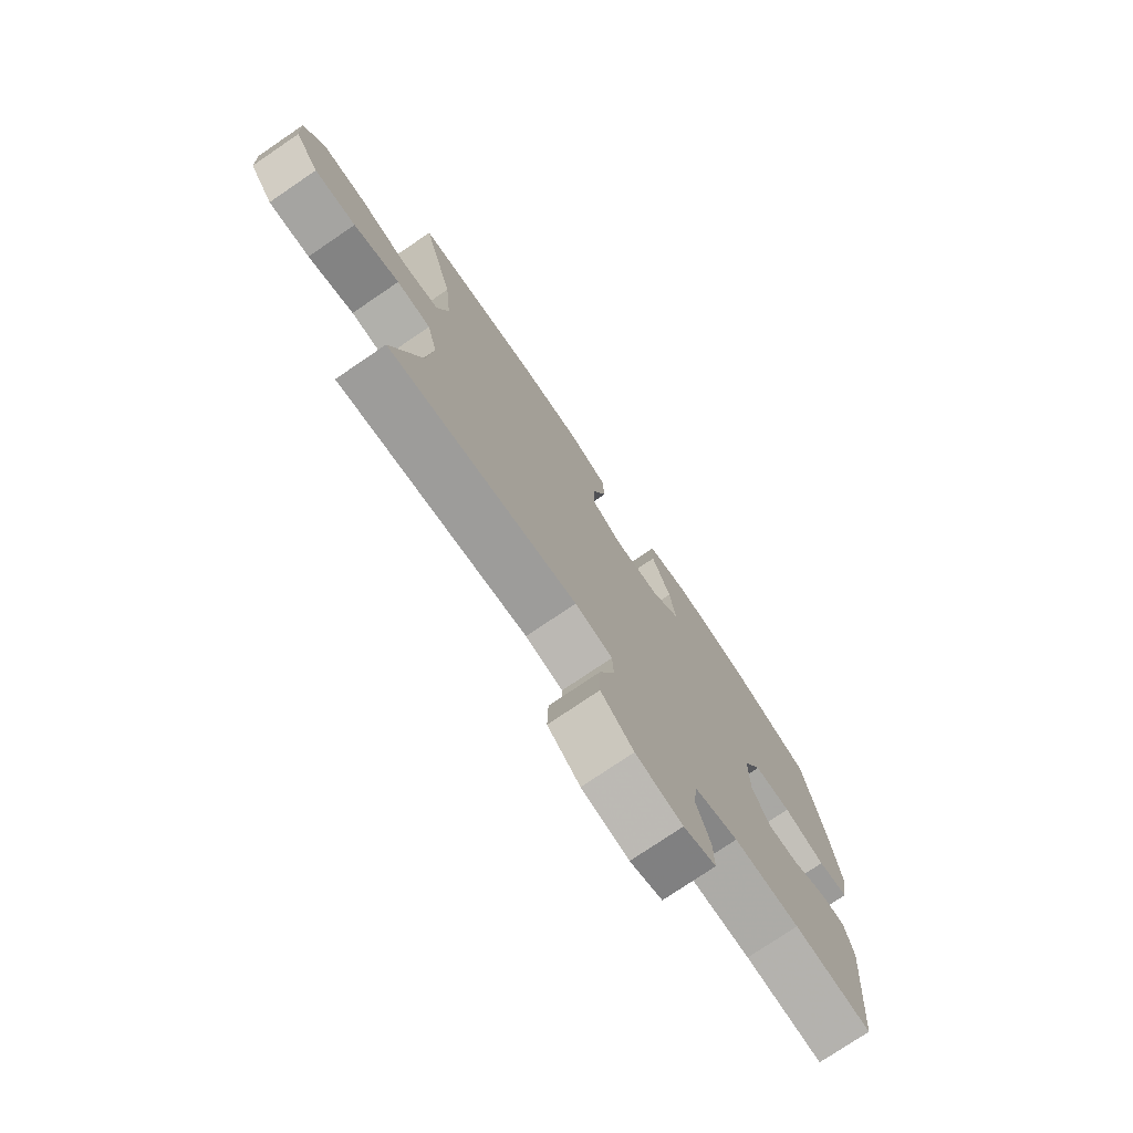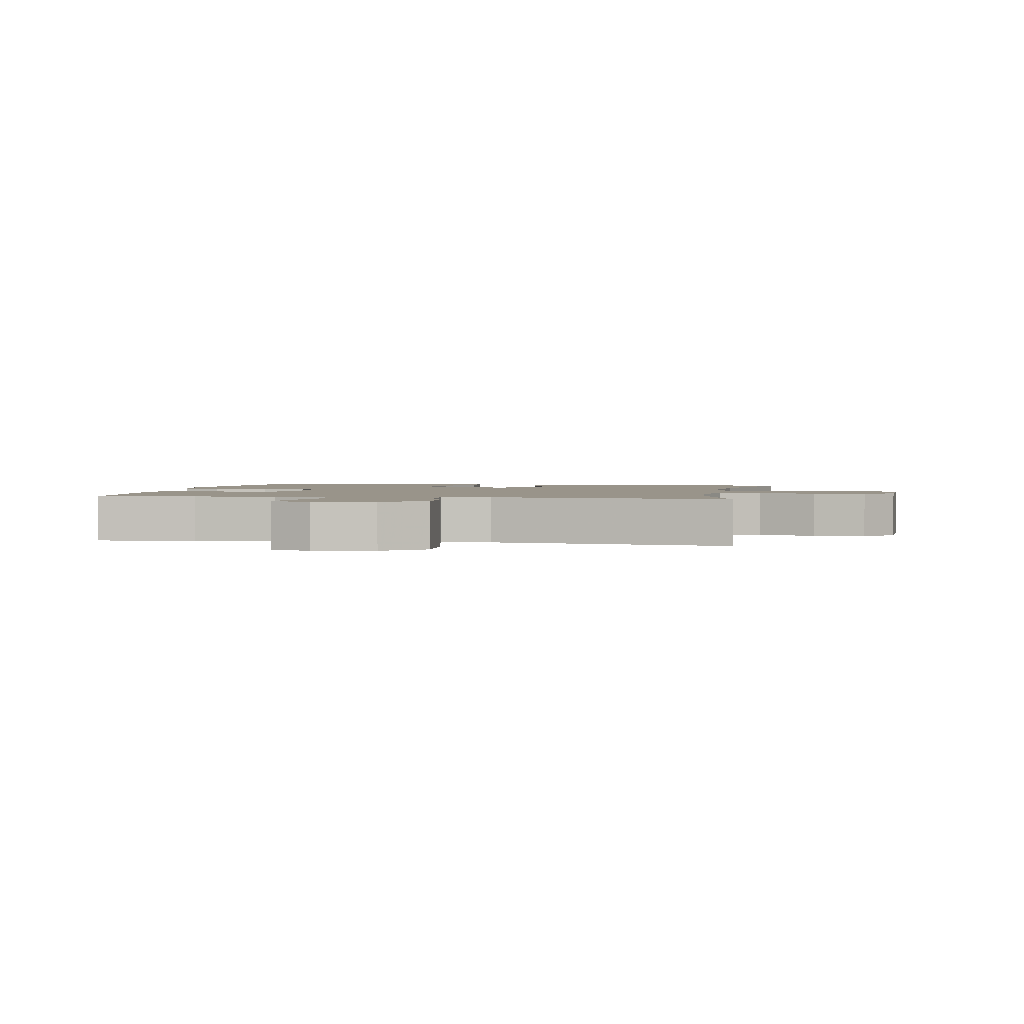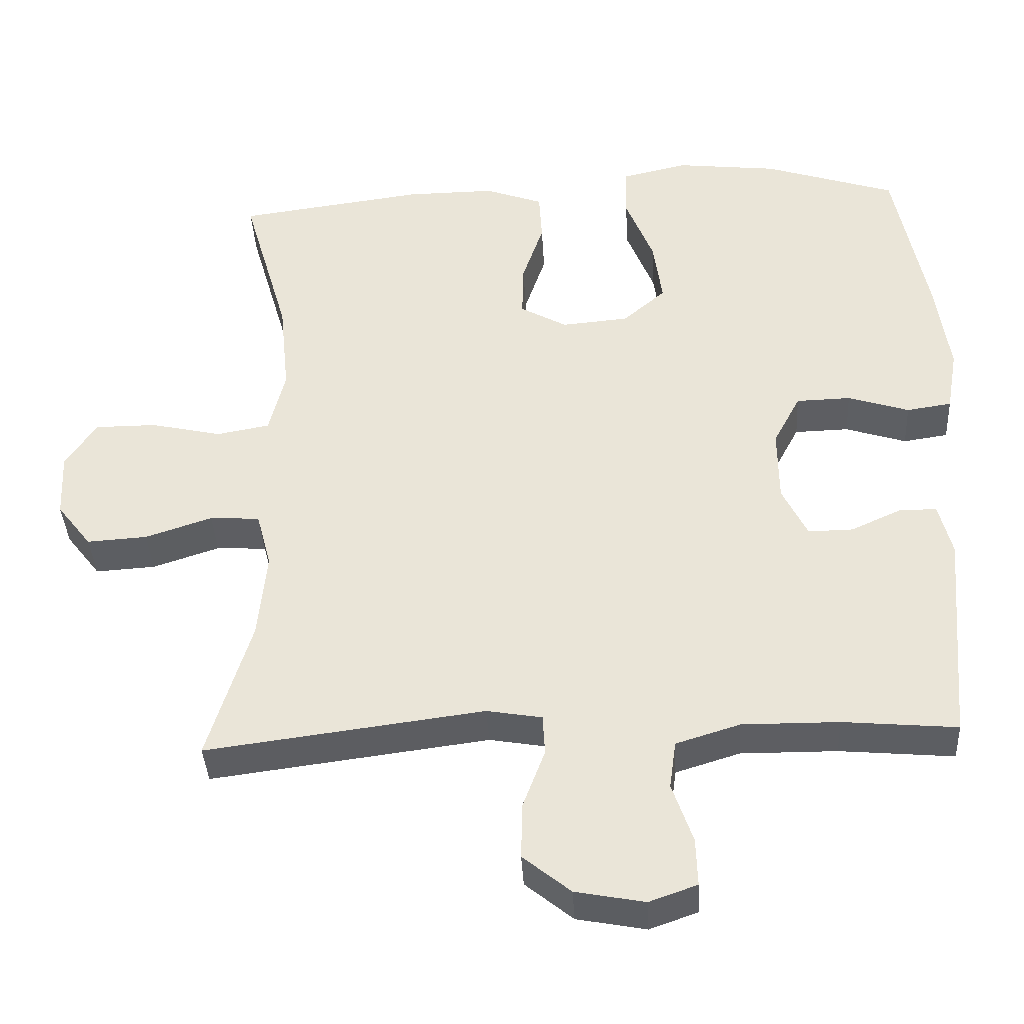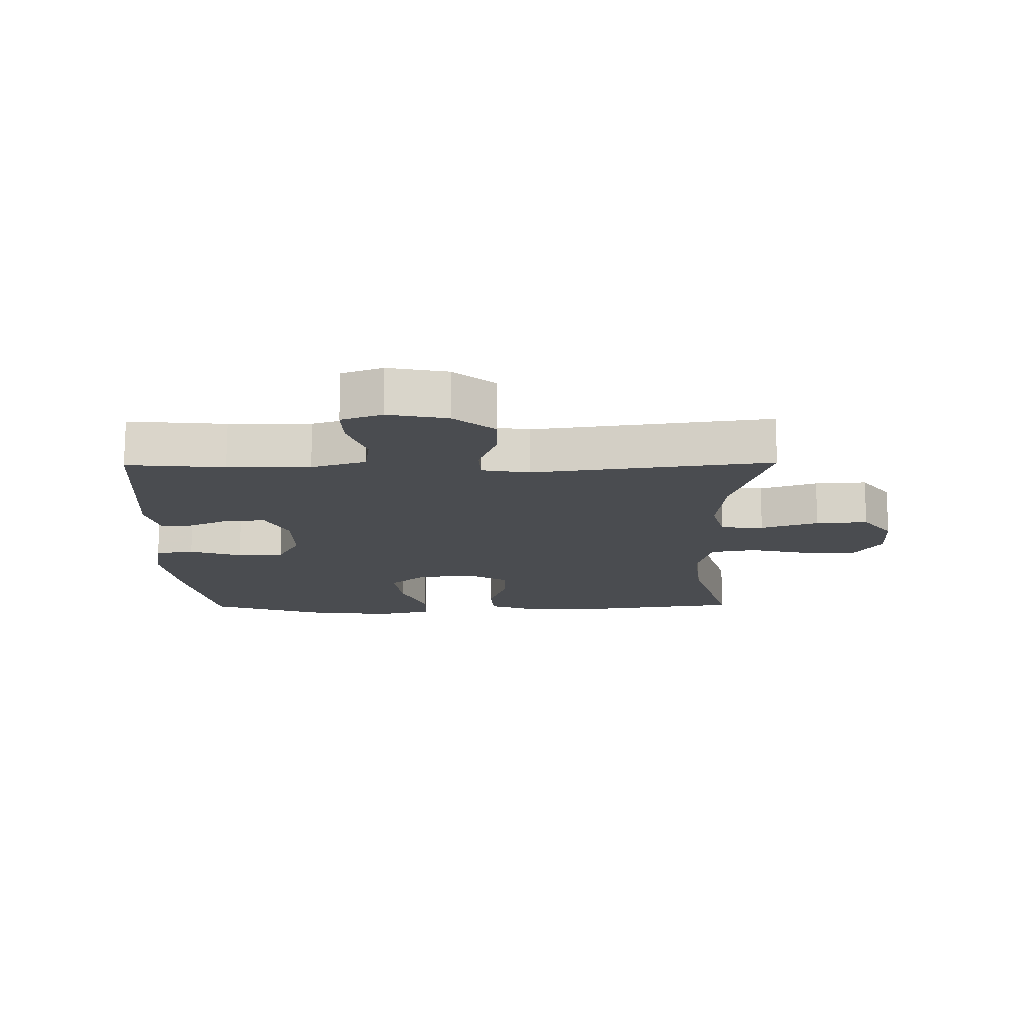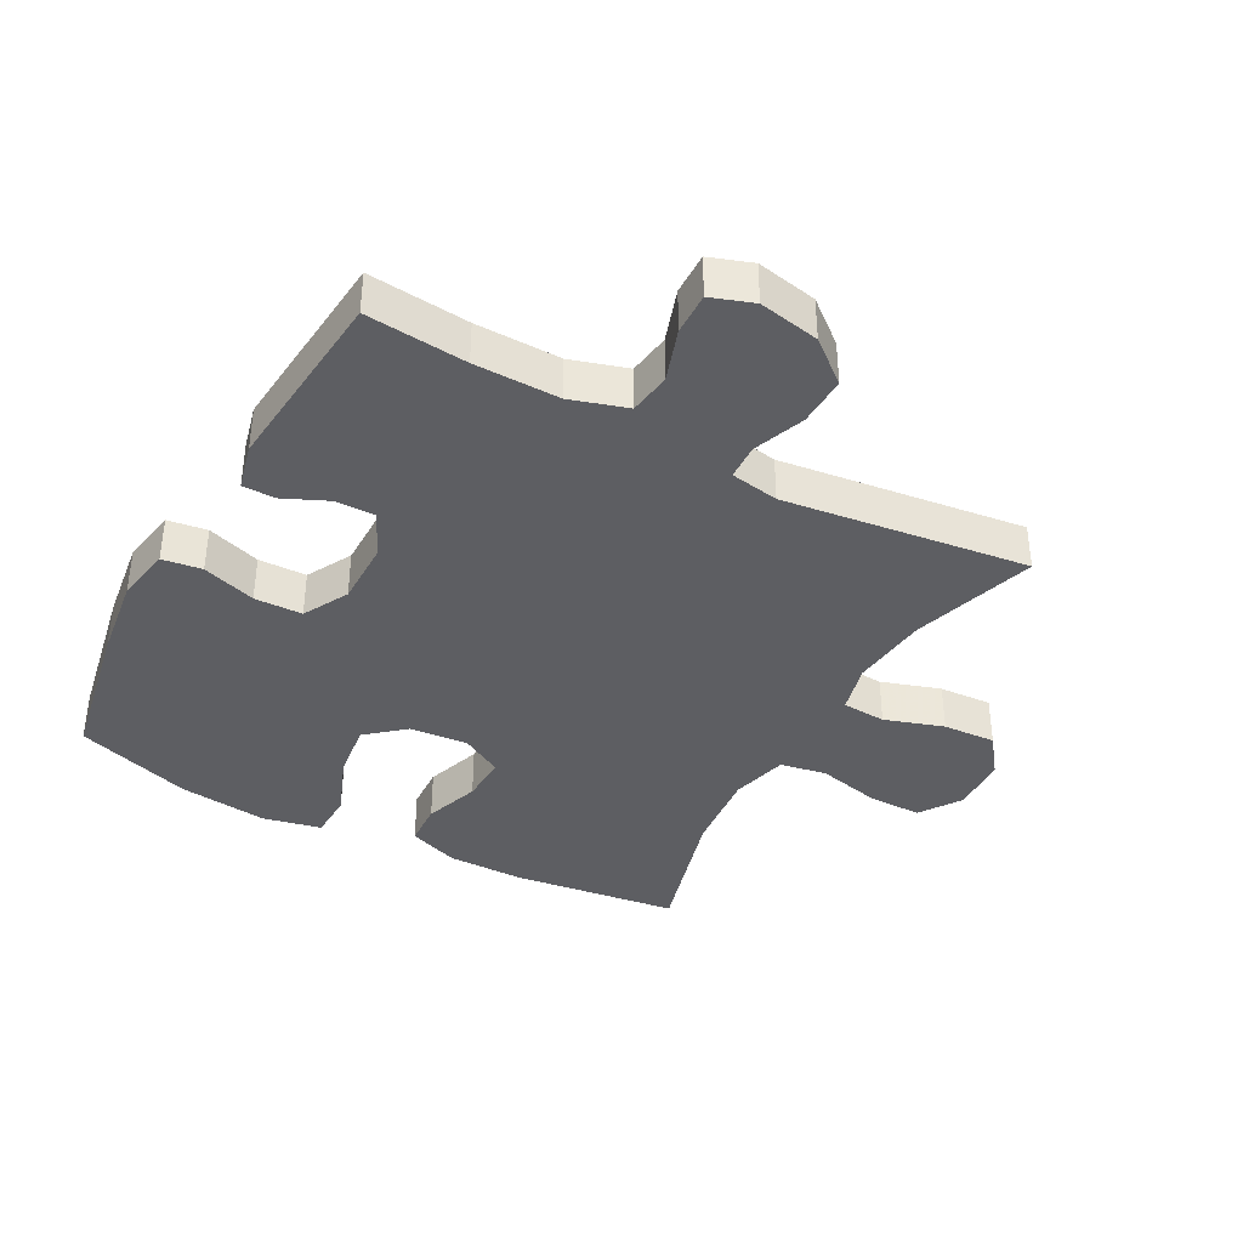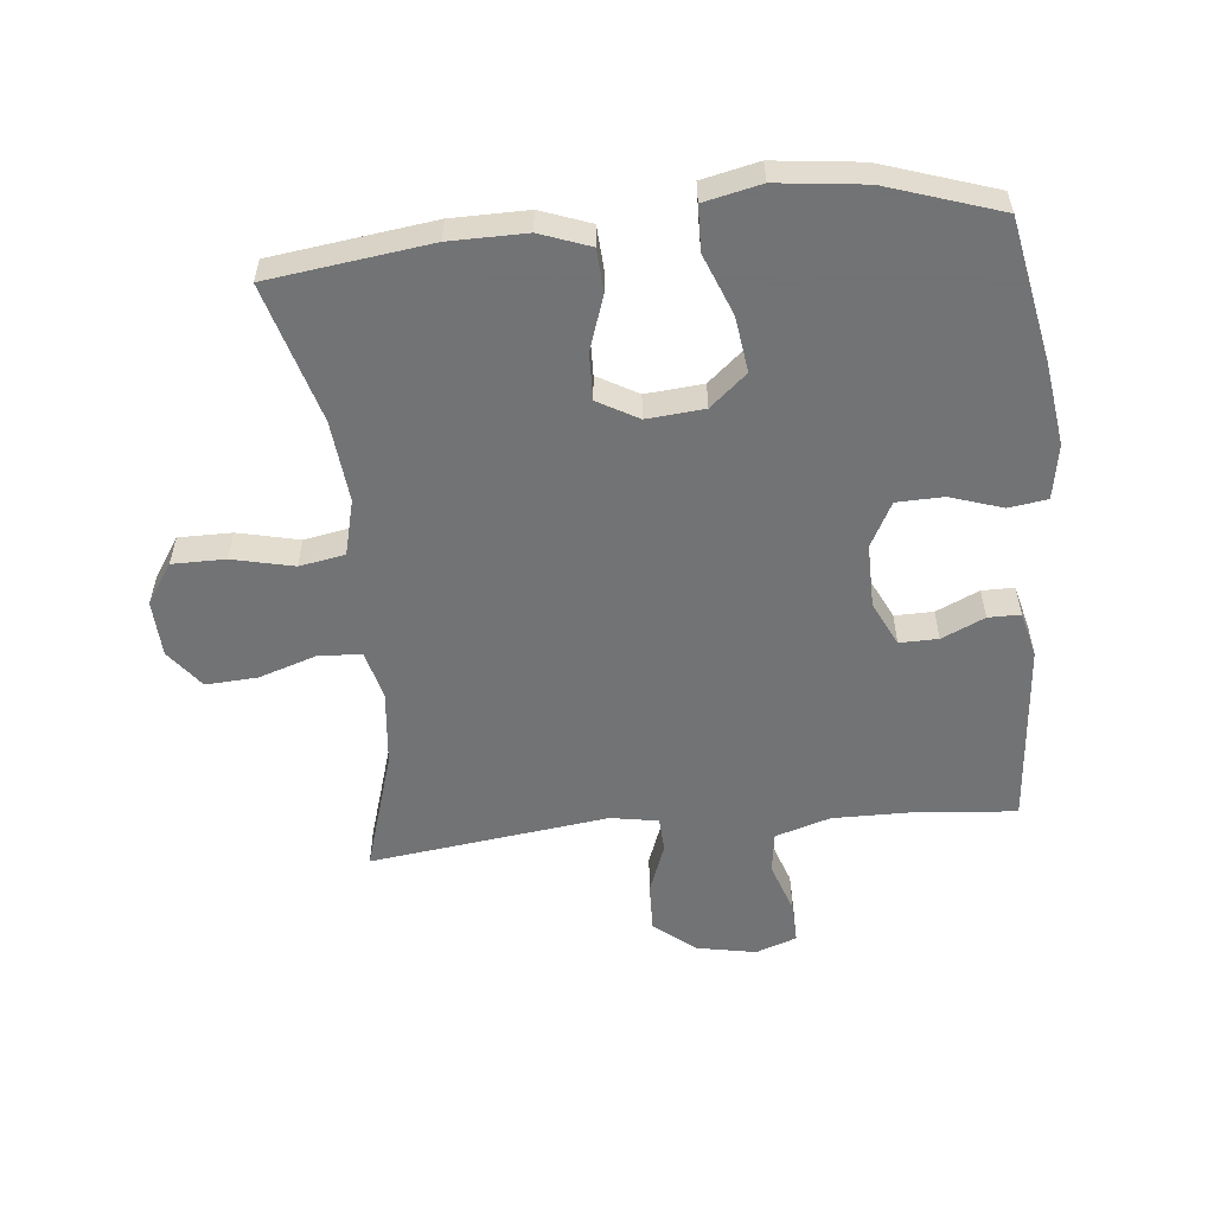
<metadata>
{"format":"obj","ext":"obj","renderer":"f3d","projection":"perspective","resolution":1024,"background":"white","views":[{"elev":-76.0,"azim":-55.8,"up":"+Z"},{"elev":1.9,"azim":-169.7,"up":"+Y"},{"elev":-38.5,"azim":3.2,"up":"+Z"},{"elev":-15.1,"azim":-179.2,"up":"+Y"},{"elev":-38.4,"azim":151.2,"up":"+Y"},{"elev":-55.7,"azim":5.7,"up":"+Y"}]}
</metadata>
<code>
v -0.5 0.07 0.5
v -0.245 0.07 0.534
v -0.124 0.07 0.535
v -0.045 0.07 0.506
v -0.041 0.07 0.438
v -0.07 0.07 0.352
v -0.072 0.07 0.278
v -0.008 0.07 0.242
v 0.083 0.07 0.25
v 0.141 0.07 0.3
v 0.129 0.07 0.388
v 0.091 0.07 0.484
v 0.093 0.07 0.555
v 0.183 0.07 0.575
v 0.321 0.07 0.559
v 0.5 0.07 0.5
v 0.544 0.07 0.273
v 0.562 0.07 0.144
v 0.547 0.07 0.058
v 0.486 0.07 0.049
v 0.403 0.07 0.076
v 0.329 0.07 0.074
v 0.292 0.07 0.004
v 0.293 0.07 -0.097
v 0.327 0.07 -0.167
v 0.388 0.07 -0.166
v 0.456 0.07 -0.135
v 0.507 0.07 -0.135
v 0.525 0.07 -0.207
v 0.5 0.07 -0.5
v 0.345 0.07 -0.486
v 0.214 0.07 -0.485
v 0.127 0.07 -0.512
v 0.118 0.07 -0.577
v 0.146 0.07 -0.659
v 0.148 0.07 -0.724
v 0.083 0.07 -0.747
v -0.011 0.07 -0.729
v -0.076 0.07 -0.676
v -0.074 0.07 -0.599
v -0.044 0.07 -0.519
v -0.047 0.07 -0.464
v -0.122 0.07 -0.451
v -0.5 0.07 -0.5
v -0.441 0.07 -0.307
v -0.429 0.07 -0.187
v -0.449 0.07 -0.11
v -0.517 0.07 -0.106
v -0.608 0.07 -0.136
v -0.69 0.07 -0.141
v -0.737 0.07 -0.08
v -0.741 0.07 0.009
v -0.699 0.07 0.073
v -0.615 0.07 0.073
v -0.518 0.07 0.051
v -0.446 0.07 0.064
v -0.424 0.07 0.152
v -0.437 0.07 0.281
v -0.5 0 0.5
v -0.245 0 0.534
v -0.124 0 0.535
v -0.045 0 0.506
v -0.041 0 0.438
v -0.07 0 0.352
v -0.072 0 0.278
v -0.008 0 0.242
v 0.083 0 0.25
v 0.141 0 0.3
v 0.129 0 0.388
v 0.091 0 0.484
v 0.093 0 0.555
v 0.183 0 0.575
v 0.321 0 0.559
v 0.5 0 0.5
v 0.544 0 0.273
v 0.562 0 0.144
v 0.547 0 0.058
v 0.486 0 0.049
v 0.403 0 0.076
v 0.329 0 0.074
v 0.292 0 0.004
v 0.293 0 -0.097
v 0.327 0 -0.167
v 0.388 0 -0.166
v 0.456 0 -0.135
v 0.507 0 -0.135
v 0.525 0 -0.207
v 0.5 0 -0.5
v 0.345 0 -0.486
v 0.214 0 -0.485
v 0.127 0 -0.512
v 0.118 0 -0.577
v 0.146 0 -0.659
v 0.148 0 -0.724
v 0.083 0 -0.747
v -0.011 0 -0.729
v -0.076 0 -0.676
v -0.074 0 -0.599
v -0.044 0 -0.519
v -0.047 0 -0.464
v -0.122 0 -0.451
v -0.5 0 -0.5
v -0.441 0 -0.307
v -0.429 0 -0.187
v -0.449 0 -0.11
v -0.517 0 -0.106
v -0.608 0 -0.136
v -0.69 0 -0.141
v -0.737 0 -0.08
v -0.741 0 0.009
v -0.699 0 0.073
v -0.615 0 0.073
v -0.518 0 0.051
v -0.446 0 0.064
v -0.424 0 0.152
v -0.437 0 0.281
f 52 53 54 55
f 52 55 56
f 51 52 56
f 48 49 50 51
f 47 48 51 56
f 46 47 56 57
f 43 44 45
f 42 43 45 46
f 38 39 40 41
f 38 41 42
f 37 38 42
f 34 35 36 37
f 33 34 37 42
f 32 33 42 46
f 28 29 30 31
f 26 27 28 31
f 25 26 31 32
f 24 25 32 46
f 18 19 20 21
f 18 21 22
f 17 18 22
f 16 17 22
f 15 16 22 23
f 11 12 13 14
f 10 11 14 15
f 3 4 5 6
f 3 6 7
f 58 1 2 3
f 57 58 3 7
f 23 24 46 57
f 10 15 23
f 9 10 23
f 8 9 23 57
f 7 8 57
f 113 112 111 110
f 114 113 110
f 114 110 109
f 109 108 107 106
f 114 109 106 105
f 115 114 105 104
f 103 102 101
f 104 103 101 100
f 99 98 97 96
f 100 99 96
f 100 96 95
f 95 94 93 92
f 100 95 92 91
f 104 100 91 90
f 89 88 87 86
f 89 86 85 84
f 90 89 84 83
f 104 90 83 82
f 79 78 77 76
f 80 79 76
f 80 76 75
f 80 75 74
f 81 80 74 73
f 72 71 70 69
f 73 72 69 68
f 64 63 62 61
f 65 64 61
f 61 60 59 116
f 65 61 116 115
f 115 104 82 81
f 81 73 68
f 81 68 67
f 115 81 67 66
f 115 66 65
f 1 59 60 2
f 2 60 61 3
f 3 61 62 4
f 4 62 63 5
f 5 63 64 6
f 6 64 65 7
f 7 65 66 8
f 8 66 67 9
f 9 67 68 10
f 10 68 69 11
f 11 69 70 12
f 12 70 71 13
f 13 71 72 14
f 14 72 73 15
f 15 73 74 16
f 16 74 75 17
f 17 75 76 18
f 18 76 77 19
f 19 77 78 20
f 20 78 79 21
f 21 79 80 22
f 22 80 81 23
f 23 81 82 24
f 24 82 83 25
f 25 83 84 26
f 26 84 85 27
f 27 85 86 28
f 28 86 87 29
f 29 87 88 30
f 30 88 89 31
f 31 89 90 32
f 32 90 91 33
f 33 91 92 34
f 34 92 93 35
f 35 93 94 36
f 36 94 95 37
f 37 95 96 38
f 38 96 97 39
f 39 97 98 40
f 40 98 99 41
f 41 99 100 42
f 42 100 101 43
f 43 101 102 44
f 44 102 103 45
f 45 103 104 46
f 46 104 105 47
f 47 105 106 48
f 48 106 107 49
f 49 107 108 50
f 50 108 109 51
f 51 109 110 52
f 52 110 111 53
f 53 111 112 54
f 54 112 113 55
f 55 113 114 56
f 56 114 115 57
f 57 115 116 58
f 58 116 59 1

</code>
